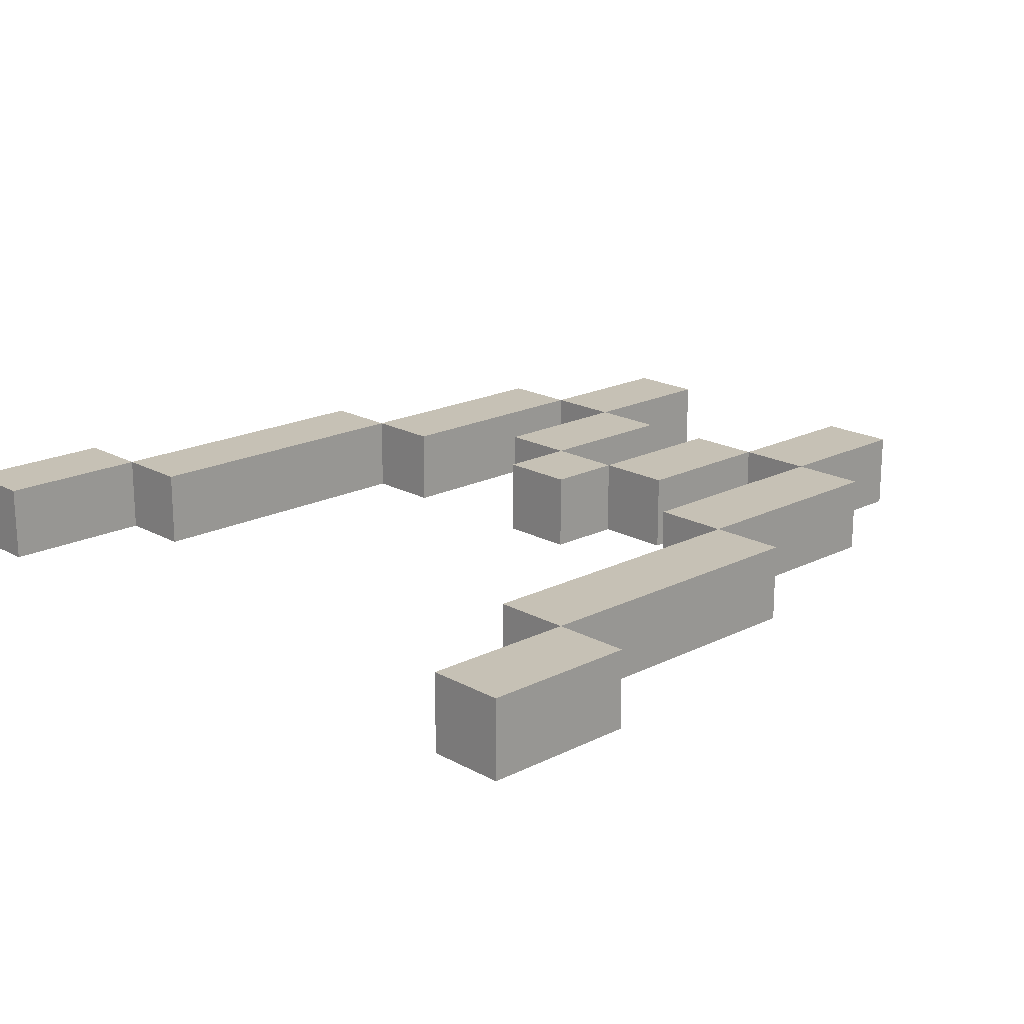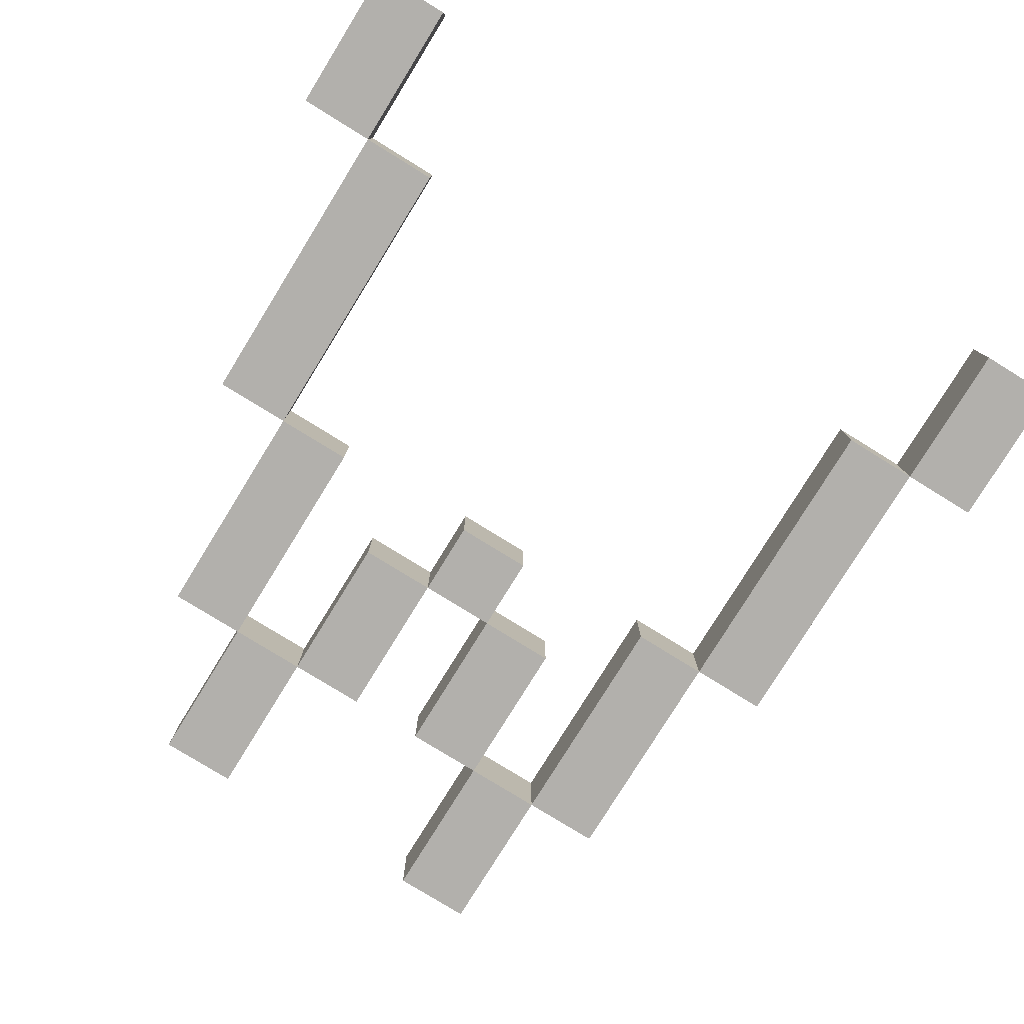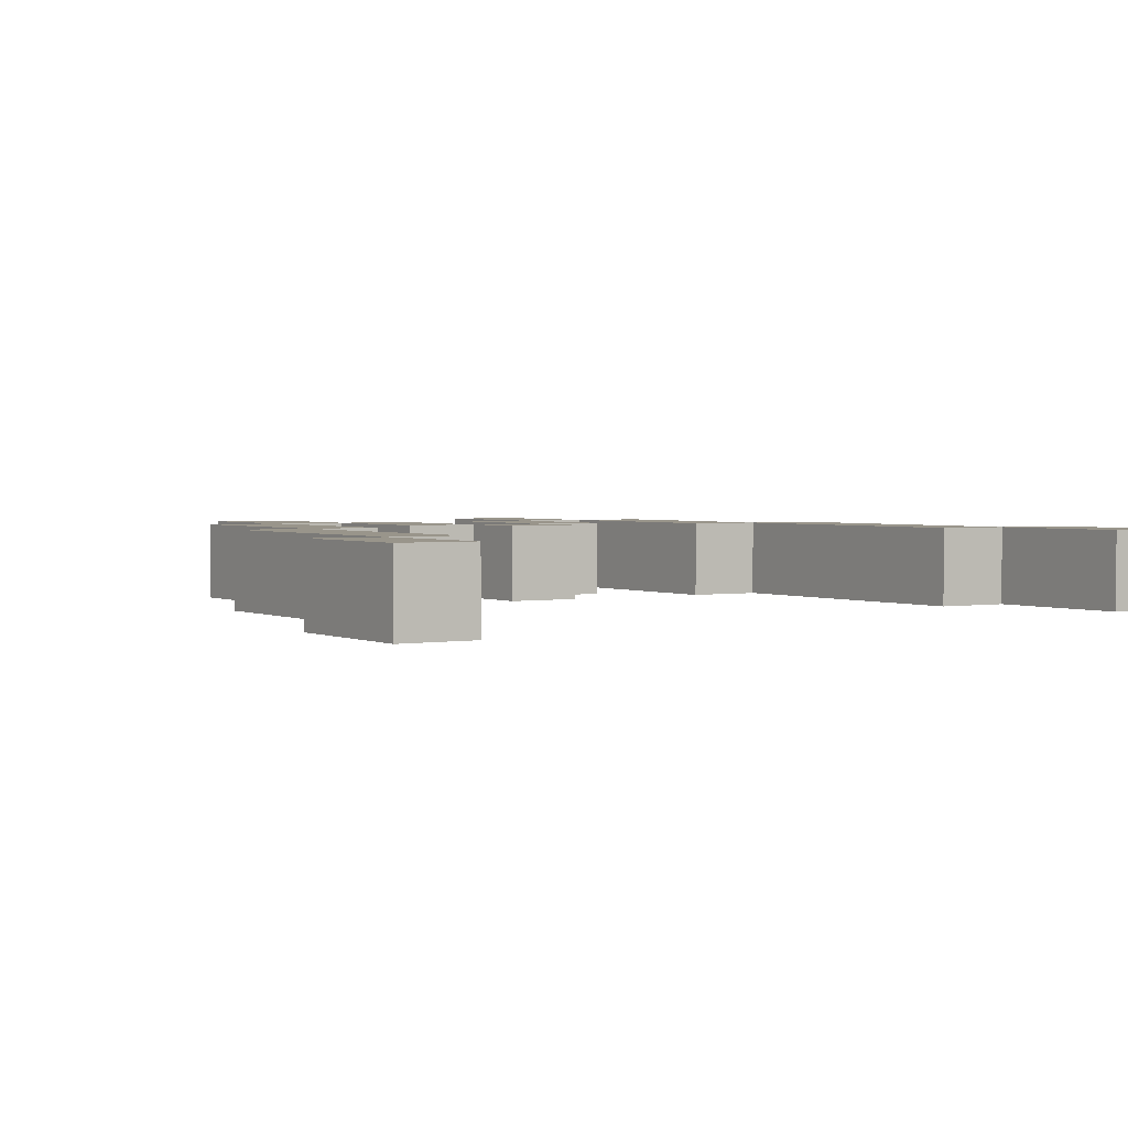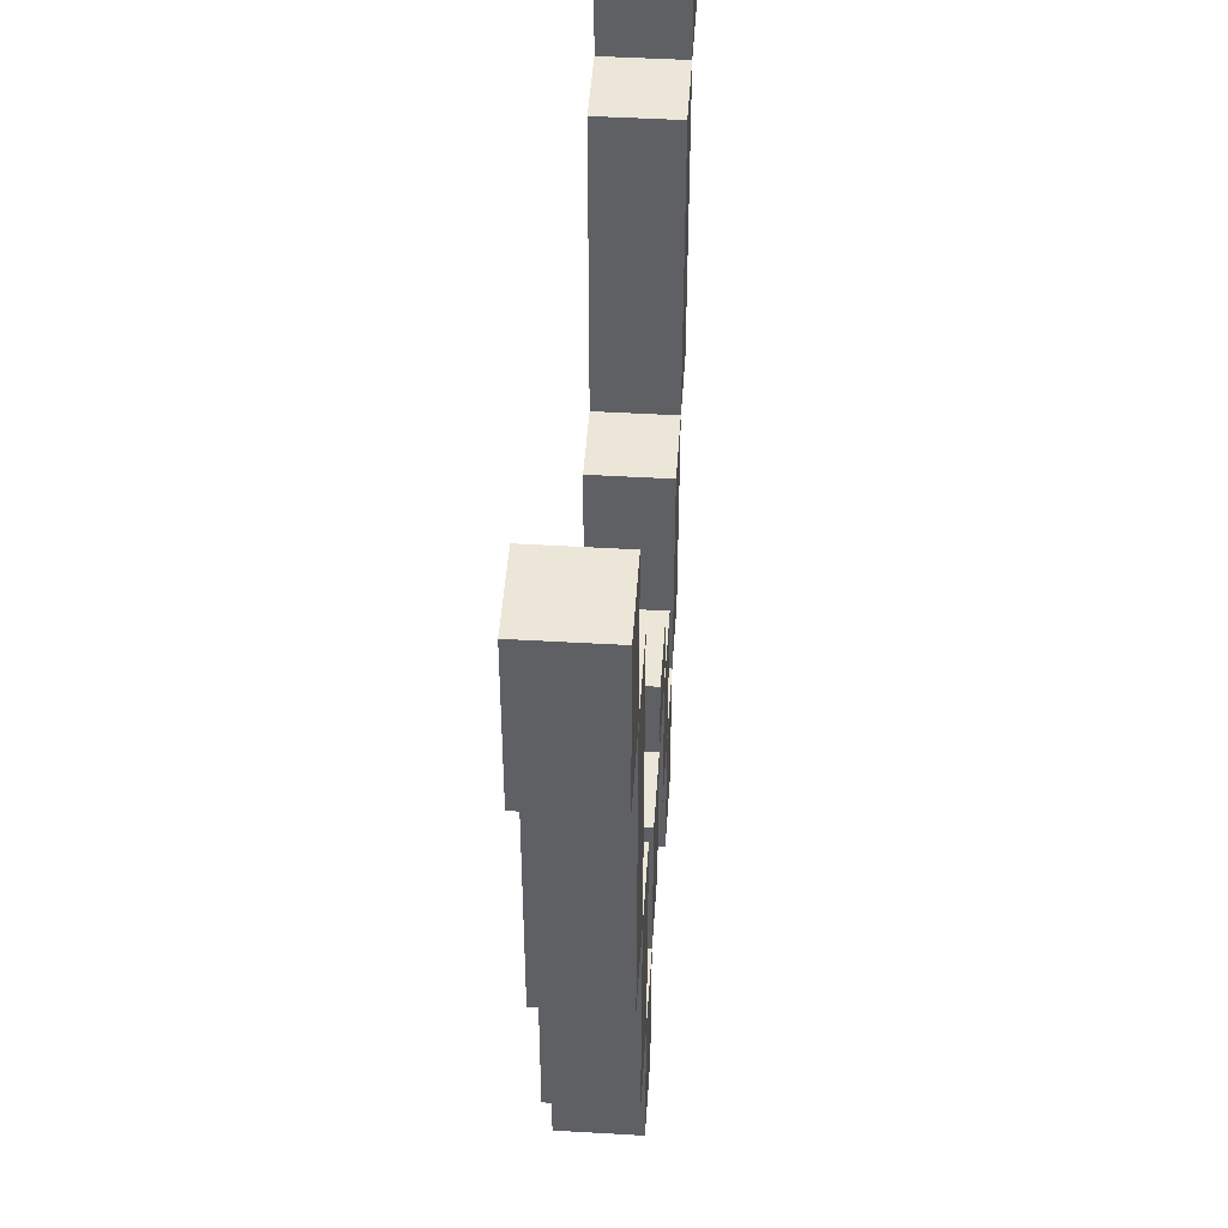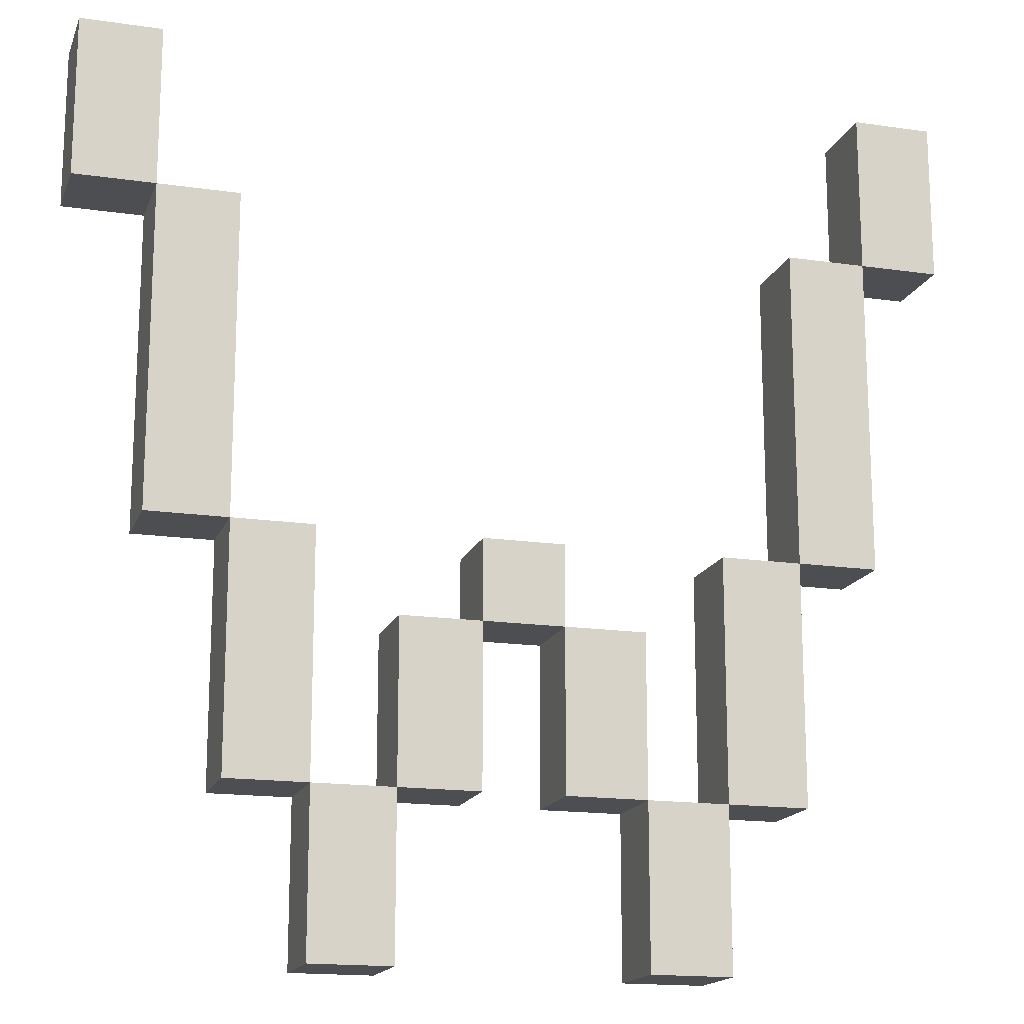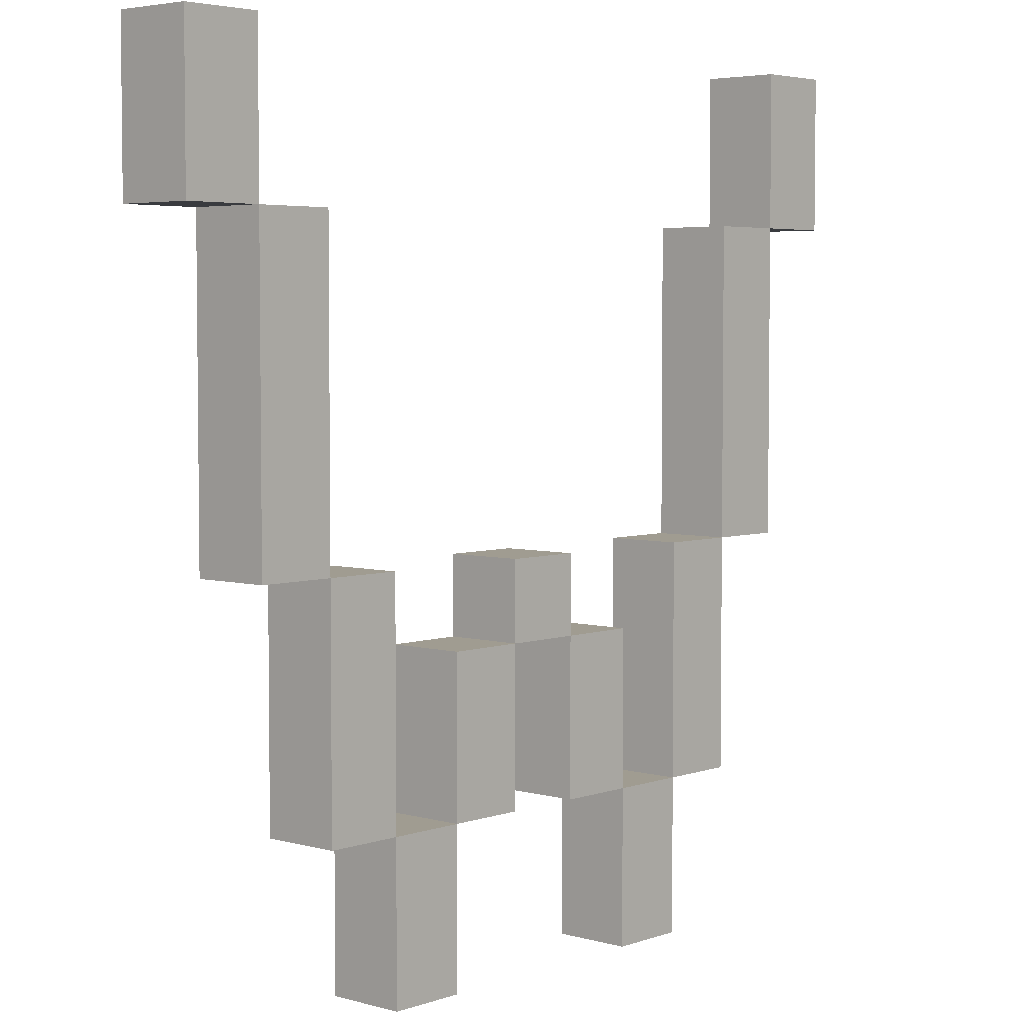
<metadata>
{"format":"obj","ext":"obj","renderer":"f3d","projection":"perspective","resolution":1024,"background":"white","views":[{"elev":18.8,"azim":-133.7,"up":"+Z"},{"elev":-78.8,"azim":148.3,"up":"+Z"},{"elev":2.2,"azim":147.5,"up":"+Z"},{"elev":46.6,"azim":93.8,"up":"+Y"},{"elev":-16.5,"azim":163.4,"up":"+Y"},{"elev":4.3,"azim":-48.0,"up":"+Y"}]}
</metadata>
<code>
v -5.5 10 0.5
v -5.5 10 -0.5
v -5.5 12 0.5
v -5.5 12 -0.5
v -4.5 6 0.5
v -4.5 6 -0.5
v -4.5 10 0.5
v -4.5 10 -0.5
v -3.5 3 0.5
v -3.5 3 -0.5
v -3.5 6 0.5
v -3.5 6 -0.5
v -2.5 1 0.5
v -2.5 1 -0.5
v -2.5 3 0.5
v -2.5 3 -0.5
v -1.5 3 0.5
v -1.5 3 -0.5
v -1.5 5 0.5
v -1.5 5 -0.5
v -0.5 5 0.5
v -0.5 5 -0.5
v -0.5 6 0.5
v -0.5 6 -0.5
v 0.5 3 0.5
v 0.5 3 -0.5
v 0.5 5 0.5
v 0.5 5 -0.5
v 1.5 1 0.5
v 1.5 1 -0.5
v 1.5 3 0.5
v 1.5 3 -0.5
v 2.5 3 0.5
v 2.5 3 -0.5
v 2.5 6 0.5
v 2.5 6 -0.5
v 3.5 6 0.5
v 3.5 6 -0.5
v 3.5 10 0.5
v 3.5 10 -0.5
v 4.5 10 0.5
v 4.5 10 -0.5
v 4.5 12 0.5
v 4.5 12 -0.5
v -4.5 10 0.5
v -4.5 10 -0.5
v -4.5 12 0.5
v -4.5 12 -0.5
v -3.5 6 0.5
v -3.5 6 -0.5
v -3.5 10 0.5
v -3.5 10 -0.5
v -2.5 3 0.5
v -2.5 3 -0.5
v -2.5 6 0.5
v -2.5 6 -0.5
v -1.5 1 0.5
v -1.5 1 -0.5
v -1.5 3 0.5
v -1.5 3 -0.5
v -0.5 3 0.5
v -0.5 3 -0.5
v -0.5 5 0.5
v -0.5 5 -0.5
v 0.5 5 0.5
v 0.5 5 -0.5
v 0.5 6 0.5
v 0.5 6 -0.5
v 1.5 3 0.5
v 1.5 3 -0.5
v 1.5 5 0.5
v 1.5 5 -0.5
v 2.5 1 0.5
v 2.5 1 -0.5
v 2.5 3 0.5
v 2.5 3 -0.5
v 3.5 3 0.5
v 3.5 3 -0.5
v 3.5 6 0.5
v 3.5 6 -0.5
v 4.5 6 0.5
v 4.5 6 -0.5
v 4.5 10 0.5
v 4.5 10 -0.5
v 5.5 10 0.5
v 5.5 10 -0.5
v 5.5 12 0.5
v 5.5 12 -0.5
v -5.5 10 0.5
v -5.5 12 0.5
v -4.5 6 0.5
v -4.5 10 0.5
v -4.5 12 0.5
v -3.5 3 0.5
v -3.5 6 0.5
v -3.5 10 0.5
v -2.5 1 0.5
v -2.5 3 0.5
v -2.5 6 0.5
v -1.5 1 0.5
v -1.5 3 0.5
v -1.5 5 0.5
v -0.5 3 0.5
v -0.5 5 0.5
v -0.5 6 0.5
v 0.5 3 0.5
v 0.5 5 0.5
v 0.5 6 0.5
v 1.5 1 0.5
v 1.5 3 0.5
v 1.5 5 0.5
v 2.5 1 0.5
v 2.5 3 0.5
v 2.5 6 0.5
v 3.5 3 0.5
v 3.5 6 0.5
v 3.5 10 0.5
v 4.5 6 0.5
v 4.5 10 0.5
v 4.5 12 0.5
v 5.5 10 0.5
v 5.5 12 0.5
v -5.5 10 -0.5
v -5.5 12 -0.5
v -4.5 6 -0.5
v -4.5 10 -0.5
v -4.5 12 -0.5
v -3.5 3 -0.5
v -3.5 6 -0.5
v -3.5 10 -0.5
v -2.5 1 -0.5
v -2.5 3 -0.5
v -2.5 6 -0.5
v -1.5 1 -0.5
v -1.5 3 -0.5
v -1.5 5 -0.5
v -0.5 3 -0.5
v -0.5 5 -0.5
v -0.5 6 -0.5
v 0.5 3 -0.5
v 0.5 5 -0.5
v 0.5 6 -0.5
v 1.5 1 -0.5
v 1.5 3 -0.5
v 1.5 5 -0.5
v 2.5 1 -0.5
v 2.5 3 -0.5
v 2.5 6 -0.5
v 3.5 3 -0.5
v 3.5 6 -0.5
v 3.5 10 -0.5
v 4.5 6 -0.5
v 4.5 10 -0.5
v 4.5 12 -0.5
v 5.5 10 -0.5
v 5.5 12 -0.5
v -2.5 1 0.5
v -1.5 1 0.5
v 1.5 1 0.5
v 2.5 1 0.5
v -2.5 1 -0.5
v -1.5 1 -0.5
v 1.5 1 -0.5
v 2.5 1 -0.5
v -3.5 3 0.5
v -2.5 3 0.5
v -1.5 3 0.5
v -0.5 3 0.5
v 0.5 3 0.5
v 1.5 3 0.5
v 2.5 3 0.5
v 3.5 3 0.5
v -3.5 3 -0.5
v -2.5 3 -0.5
v -1.5 3 -0.5
v -0.5 3 -0.5
v 0.5 3 -0.5
v 1.5 3 -0.5
v 2.5 3 -0.5
v 3.5 3 -0.5
v -0.5 5 0.5
v 0.5 5 0.5
v -0.5 5 -0.5
v 0.5 5 -0.5
v -4.5 6 0.5
v -3.5 6 0.5
v 3.5 6 0.5
v 4.5 6 0.5
v -4.5 6 -0.5
v -3.5 6 -0.5
v 3.5 6 -0.5
v 4.5 6 -0.5
v -5.5 10 0.5
v -4.5 10 0.5
v 4.5 10 0.5
v 5.5 10 0.5
v -5.5 10 -0.5
v -4.5 10 -0.5
v 4.5 10 -0.5
v 5.5 10 -0.5
v -2.5 3 0.5
v -1.5 3 0.5
v 1.5 3 0.5
v 2.5 3 0.5
v -2.5 3 -0.5
v -1.5 3 -0.5
v 1.5 3 -0.5
v 2.5 3 -0.5
v -1.5 5 0.5
v -0.5 5 0.5
v 0.5 5 0.5
v 1.5 5 0.5
v -1.5 5 -0.5
v -0.5 5 -0.5
v 0.5 5 -0.5
v 1.5 5 -0.5
v -3.5 6 0.5
v -2.5 6 0.5
v -0.5 6 0.5
v 0.5 6 0.5
v 2.5 6 0.5
v 3.5 6 0.5
v -3.5 6 -0.5
v -2.5 6 -0.5
v -0.5 6 -0.5
v 0.5 6 -0.5
v 2.5 6 -0.5
v 3.5 6 -0.5
v -4.5 10 0.5
v -3.5 10 0.5
v 3.5 10 0.5
v 4.5 10 0.5
v -4.5 10 -0.5
v -3.5 10 -0.5
v 3.5 10 -0.5
v 4.5 10 -0.5
v -5.5 12 0.5
v -4.5 12 0.5
v 4.5 12 0.5
v 5.5 12 0.5
v -5.5 12 -0.5
v -4.5 12 -0.5
v 4.5 12 -0.5
v 5.5 12 -0.5
f 3 2 1
f 4 2 3
f 7 6 5
f 8 6 7
f 11 10 9
f 12 10 11
f 15 14 13
f 16 14 15
f 19 18 17
f 20 18 19
f 23 22 21
f 24 22 23
f 27 26 25
f 28 26 27
f 31 30 29
f 32 30 31
f 35 34 33
f 36 34 35
f 39 38 37
f 40 38 39
f 43 42 41
f 44 42 43
f 45 46 47
f 47 46 48
f 49 50 51
f 51 50 52
f 53 54 55
f 55 54 56
f 57 58 59
f 59 58 60
f 61 62 63
f 63 62 64
f 65 66 67
f 67 66 68
f 69 70 71
f 71 70 72
f 73 74 75
f 75 74 76
f 77 78 79
f 79 78 80
f 81 82 83
f 83 82 84
f 85 86 87
f 87 86 88
f 92 90 89
f 93 90 92
f 95 92 91
f 96 92 95
f 98 95 94
f 99 95 98
f 100 98 97
f 101 98 100
f 103 102 101
f 104 102 103
f 107 105 104
f 108 105 107
f 110 107 106
f 111 107 110
f 112 110 109
f 113 110 112
f 115 114 113
f 116 114 115
f 118 117 116
f 119 117 118
f 121 120 119
f 122 120 121
f 123 124 126
f 126 124 127
f 125 126 129
f 129 126 130
f 128 129 132
f 132 129 133
f 131 132 134
f 134 132 135
f 135 136 137
f 137 136 138
f 138 139 141
f 141 139 142
f 140 141 144
f 144 141 145
f 143 144 146
f 146 144 147
f 147 148 149
f 149 148 150
f 150 151 152
f 152 151 153
f 153 154 155
f 155 154 156
f 161 158 157
f 162 158 161
f 163 160 159
f 164 160 163
f 173 166 165
f 174 166 173
f 175 168 167
f 176 168 175
f 177 170 169
f 178 170 177
f 179 172 171
f 180 172 179
f 183 182 181
f 184 182 183
f 189 186 185
f 190 186 189
f 191 188 187
f 192 188 191
f 197 194 193
f 198 194 197
f 199 196 195
f 200 196 199
f 201 202 205
f 205 202 206
f 203 204 207
f 207 204 208
f 209 210 213
f 213 210 214
f 211 212 215
f 215 212 216
f 217 218 223
f 223 218 224
f 219 220 225
f 225 220 226
f 221 222 227
f 227 222 228
f 229 230 233
f 233 230 234
f 231 232 235
f 235 232 236
f 237 238 241
f 241 238 242
f 239 240 243
f 243 240 244

</code>
